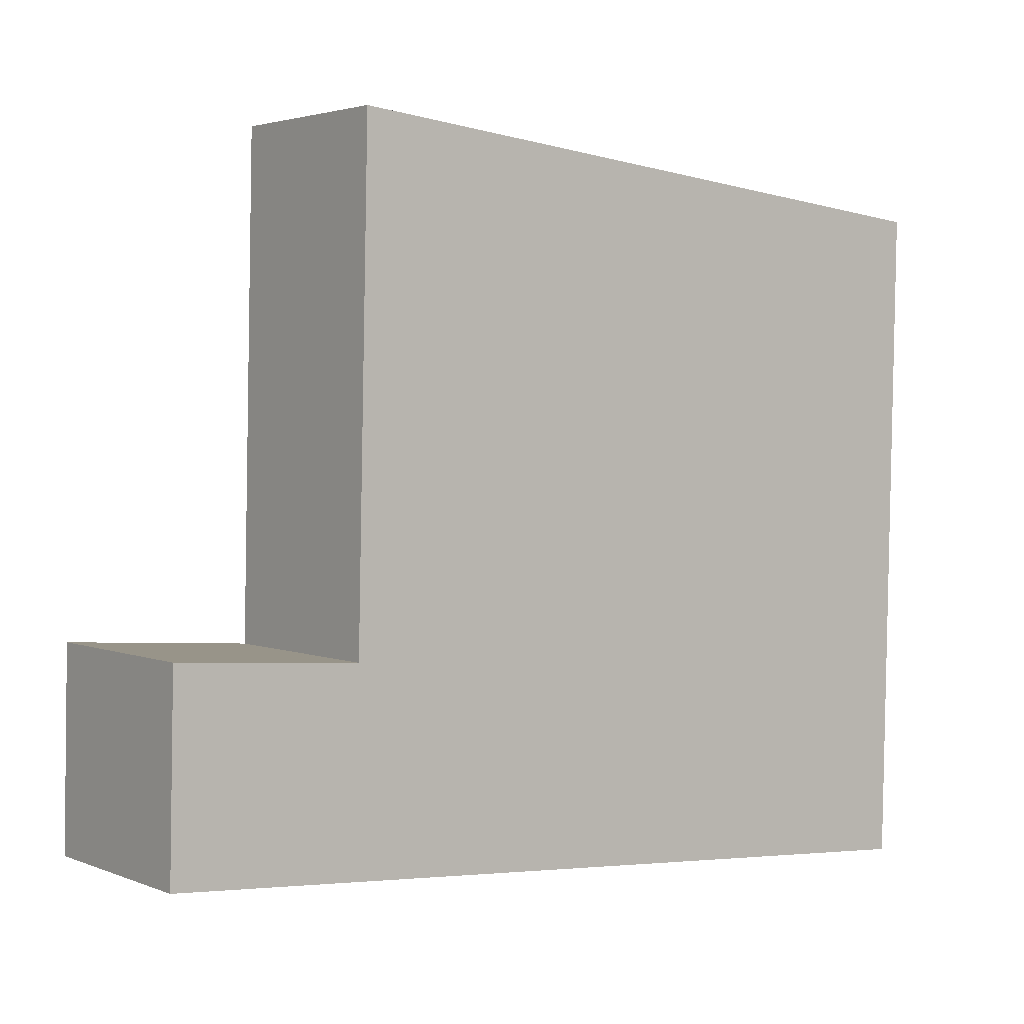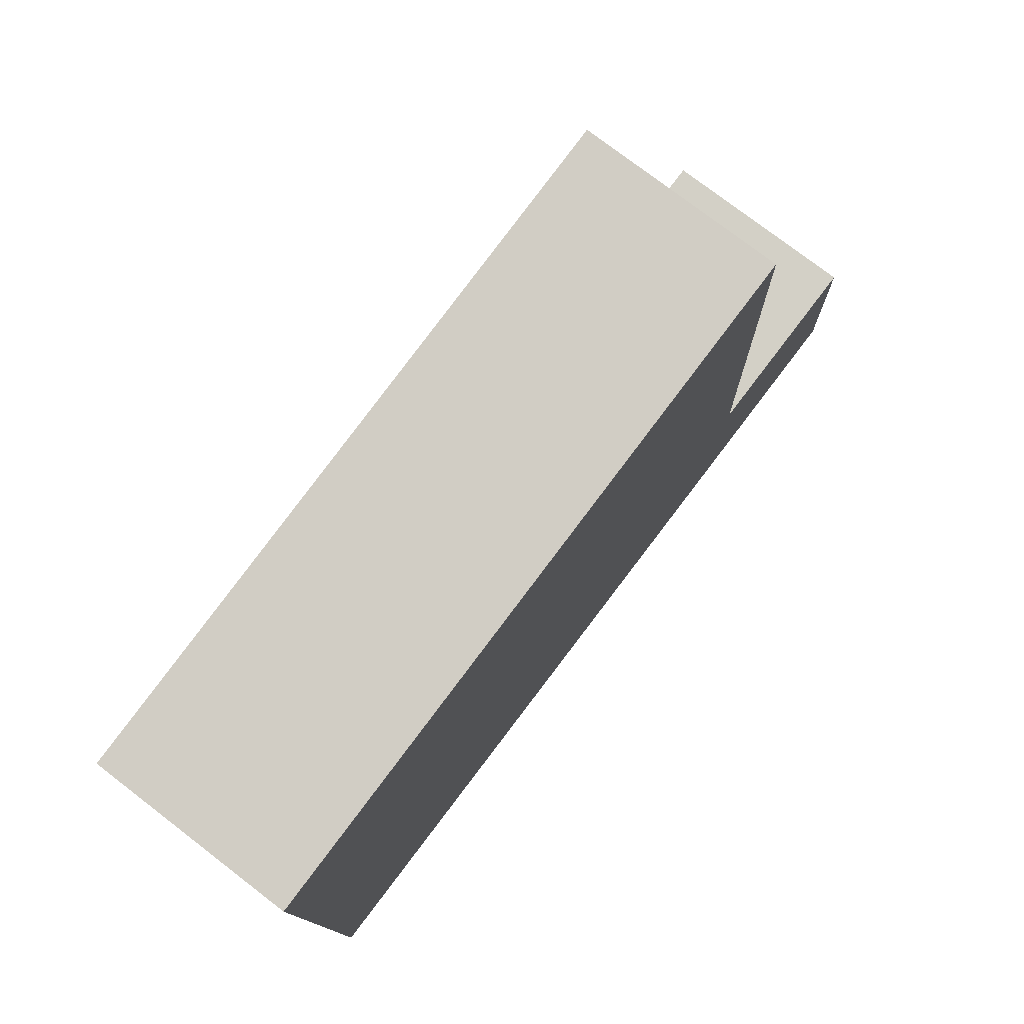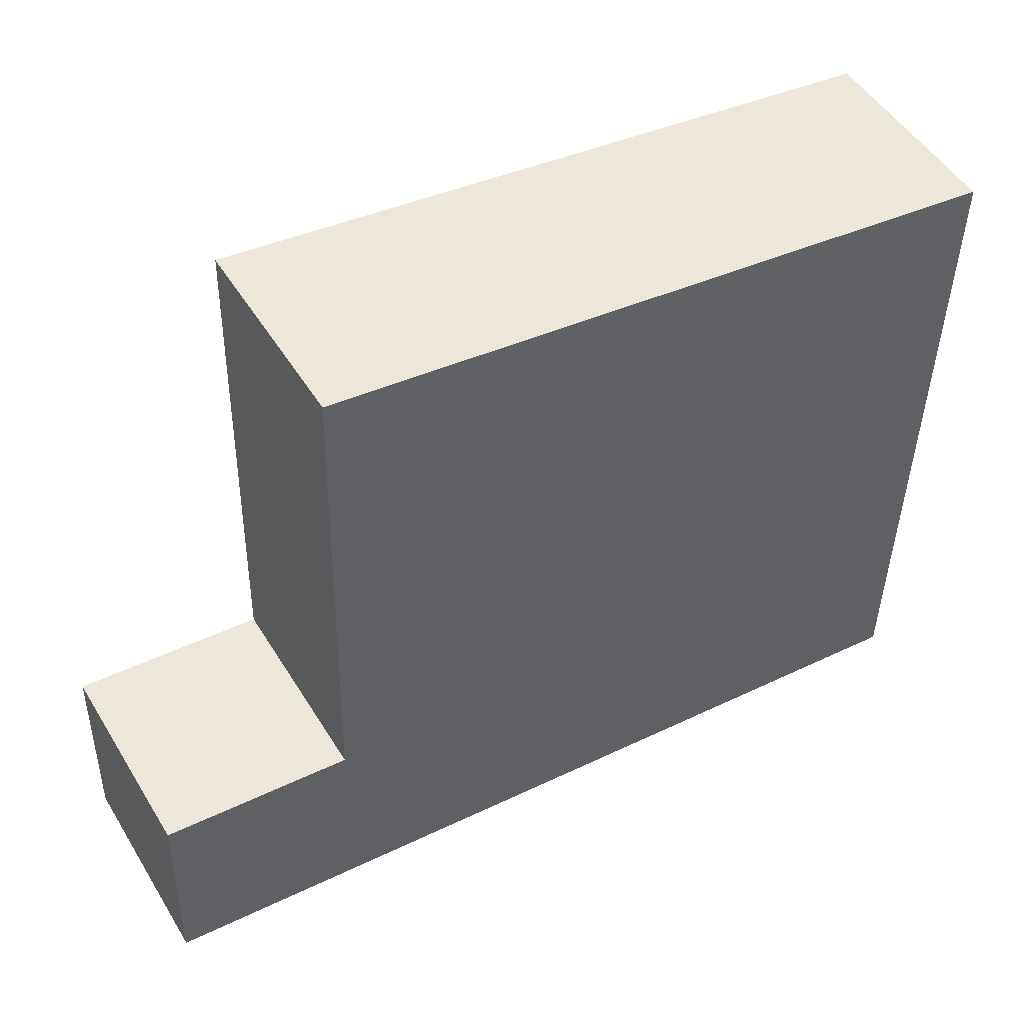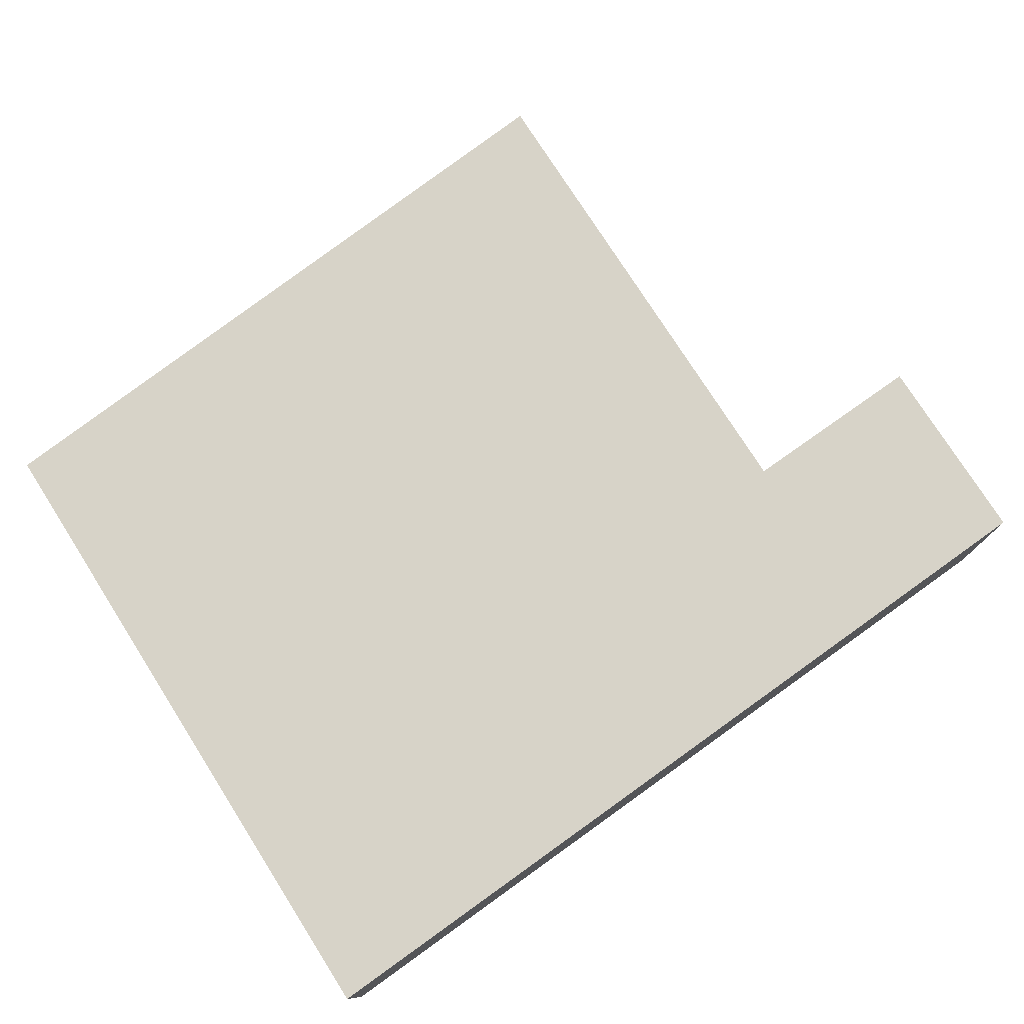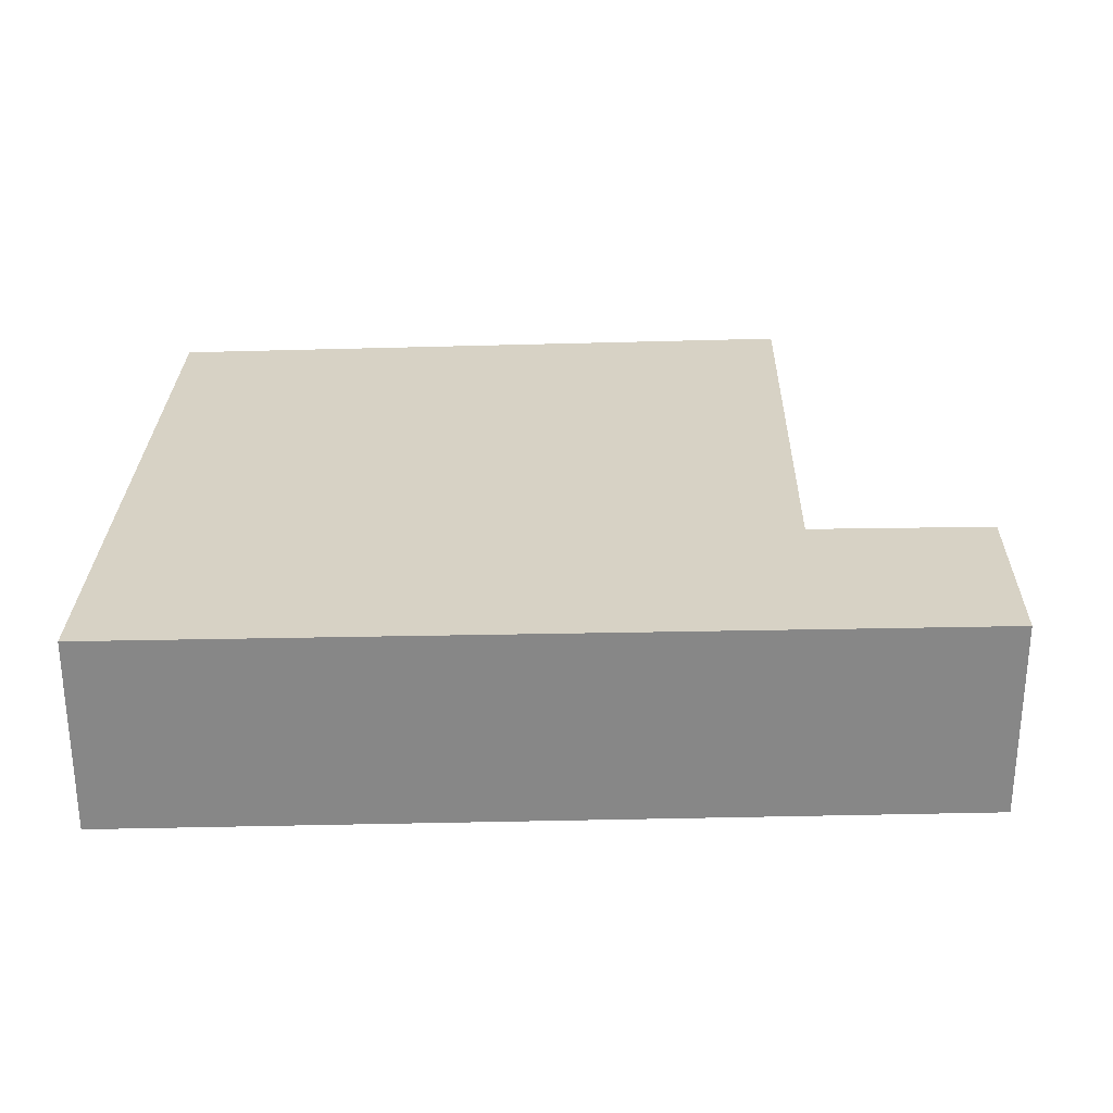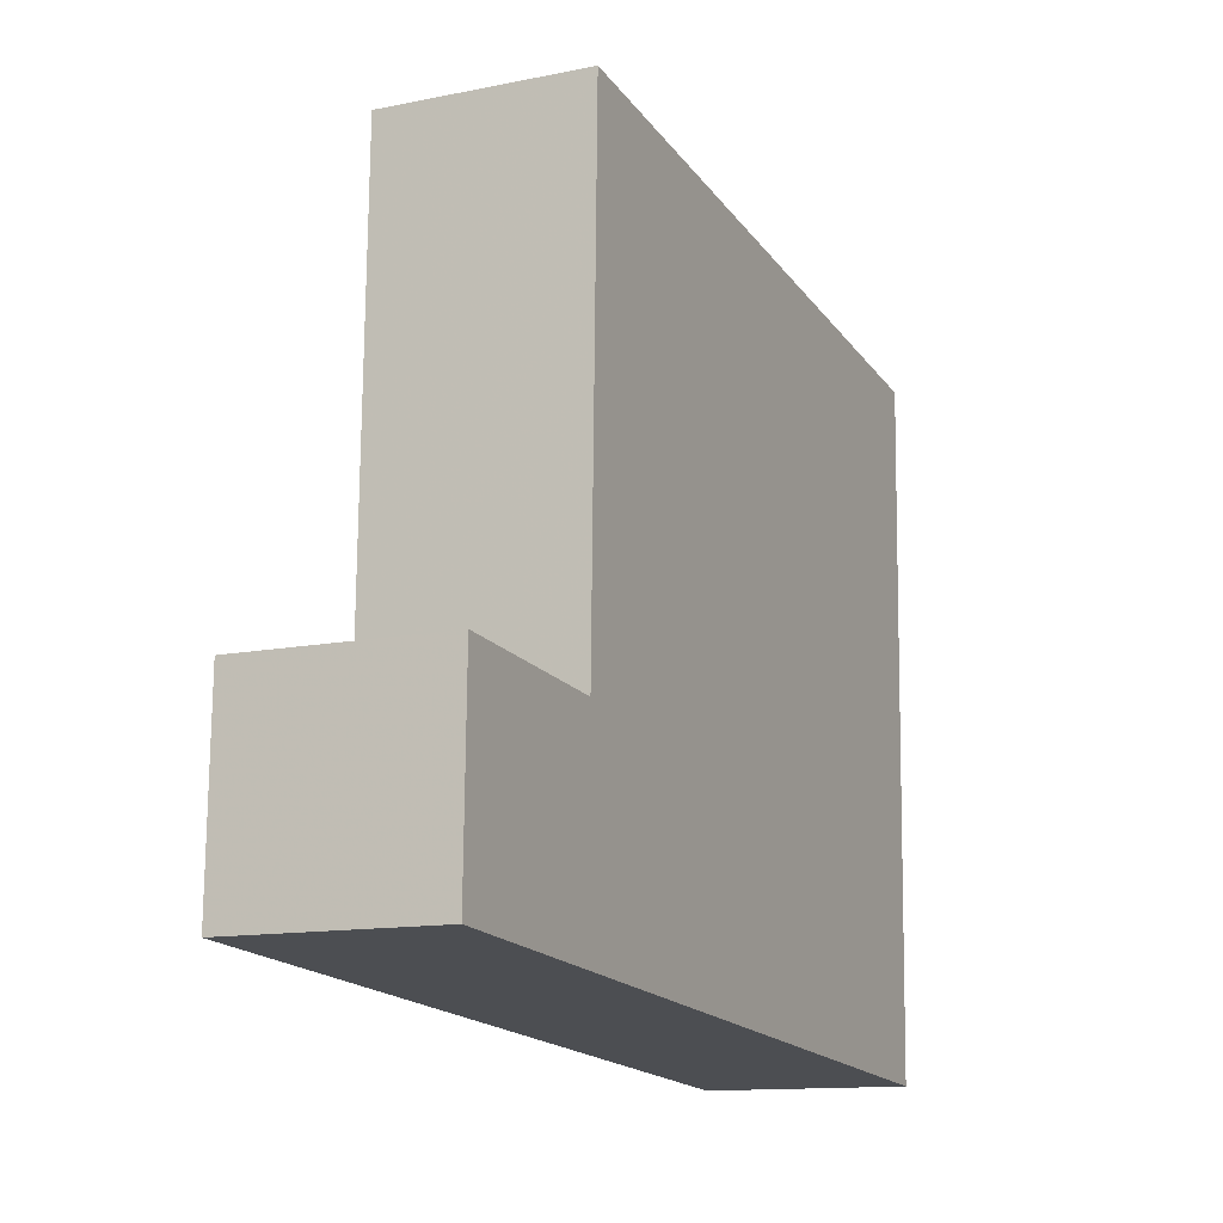
<metadata>
{"format":"obj","ext":"obj","renderer":"f3d","projection":"perspective","resolution":1024,"background":"white","views":[{"elev":2.9,"azim":-37.1,"up":"+Z"},{"elev":76.6,"azim":127.5,"up":"+Z"},{"elev":49.6,"azim":-30.4,"up":"+Z"},{"elev":76.9,"azim":148.8,"up":"+Y"},{"elev":27.6,"azim":-177.5,"up":"+Y"},{"elev":-12.7,"azim":-64.7,"up":"+Z"}]}
</metadata>
<code>
v -1.103 -0.1071 -4.945
v -1.208 -0.1071 -4.934
v -1.106 -0.1071 -5.049
v -1.106 -0.1071 -5.049
v -1.208 -0.1071 -4.934
v -1.209 -0.1071 -5.011
v -1.106 -0.1071 -5.049
v -1.209 -0.1071 -5.011
v -1.239 -0.1071 -5.039
v -1.239 -0.1071 -5.039
v -1.209 -0.1071 -5.011
v -1.238 -0.1071 -5.009
v -1.106 -0.138 -5.049
v -1.103 -0.138 -4.945
v -1.208 -0.138 -4.934
v -1.106 -0.138 -5.049
v -1.208 -0.138 -4.934
v -1.209 -0.138 -5.011
v -1.106 -0.138 -5.049
v -1.209 -0.138 -5.011
v -1.239 -0.138 -5.039
v -1.239 -0.138 -5.039
v -1.209 -0.138 -5.011
v -1.238 -0.138 -5.009
v -1.106 -0.138 -5.049
v -1.106 -0.1071 -5.049
v -1.239 -0.1071 -5.039
v -1.106 -0.138 -5.049
v -1.239 -0.1071 -5.039
v -1.239 -0.138 -5.039
v -1.103 -0.138 -4.945
v -1.103 -0.1071 -4.945
v -1.106 -0.1071 -5.049
v -1.103 -0.138 -4.945
v -1.106 -0.1071 -5.049
v -1.106 -0.138 -5.049
v -1.208 -0.138 -4.934
v -1.208 -0.1071 -4.934
v -1.103 -0.1071 -4.945
v -1.208 -0.138 -4.934
v -1.103 -0.1071 -4.945
v -1.103 -0.138 -4.945
v -1.209 -0.138 -5.011
v -1.209 -0.1071 -5.011
v -1.208 -0.1071 -4.934
v -1.209 -0.138 -5.011
v -1.208 -0.1071 -4.934
v -1.208 -0.138 -4.934
v -1.238 -0.138 -5.009
v -1.238 -0.1071 -5.009
v -1.209 -0.1071 -5.011
v -1.238 -0.138 -5.009
v -1.209 -0.1071 -5.011
v -1.209 -0.138 -5.011
v -1.239 -0.138 -5.039
v -1.239 -0.1071 -5.039
v -1.238 -0.1071 -5.009
v -1.239 -0.138 -5.039
v -1.238 -0.1071 -5.009
v -1.238 -0.138 -5.009
f 1 2 3
f 4 5 6
f 7 8 9
f 10 11 12
f 13 14 15
f 16 17 18
f 19 20 21
f 22 23 24
f 25 26 27
f 28 29 30
f 31 32 33
f 34 35 36
f 37 38 39
f 40 41 42
f 43 44 45
f 46 47 48
f 49 50 51
f 52 53 54
f 55 56 57
f 58 59 60

</code>
